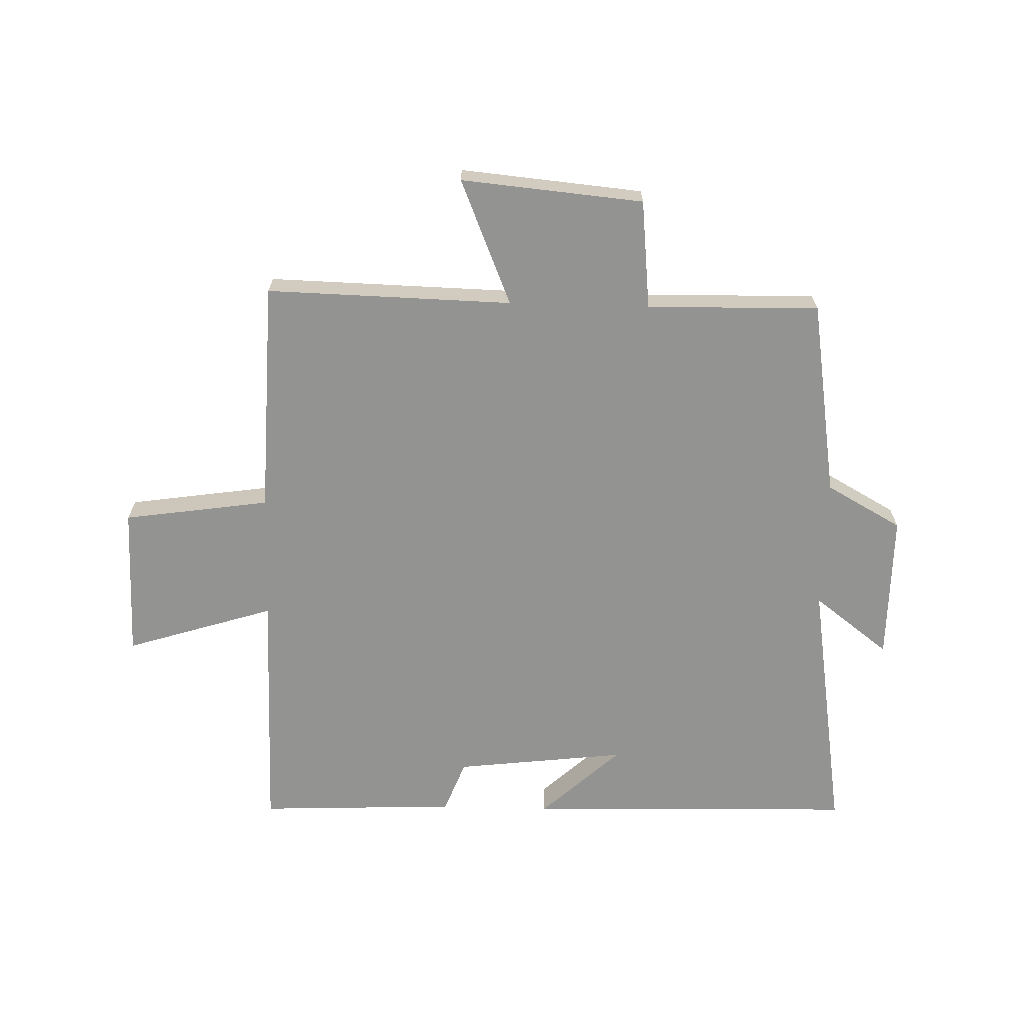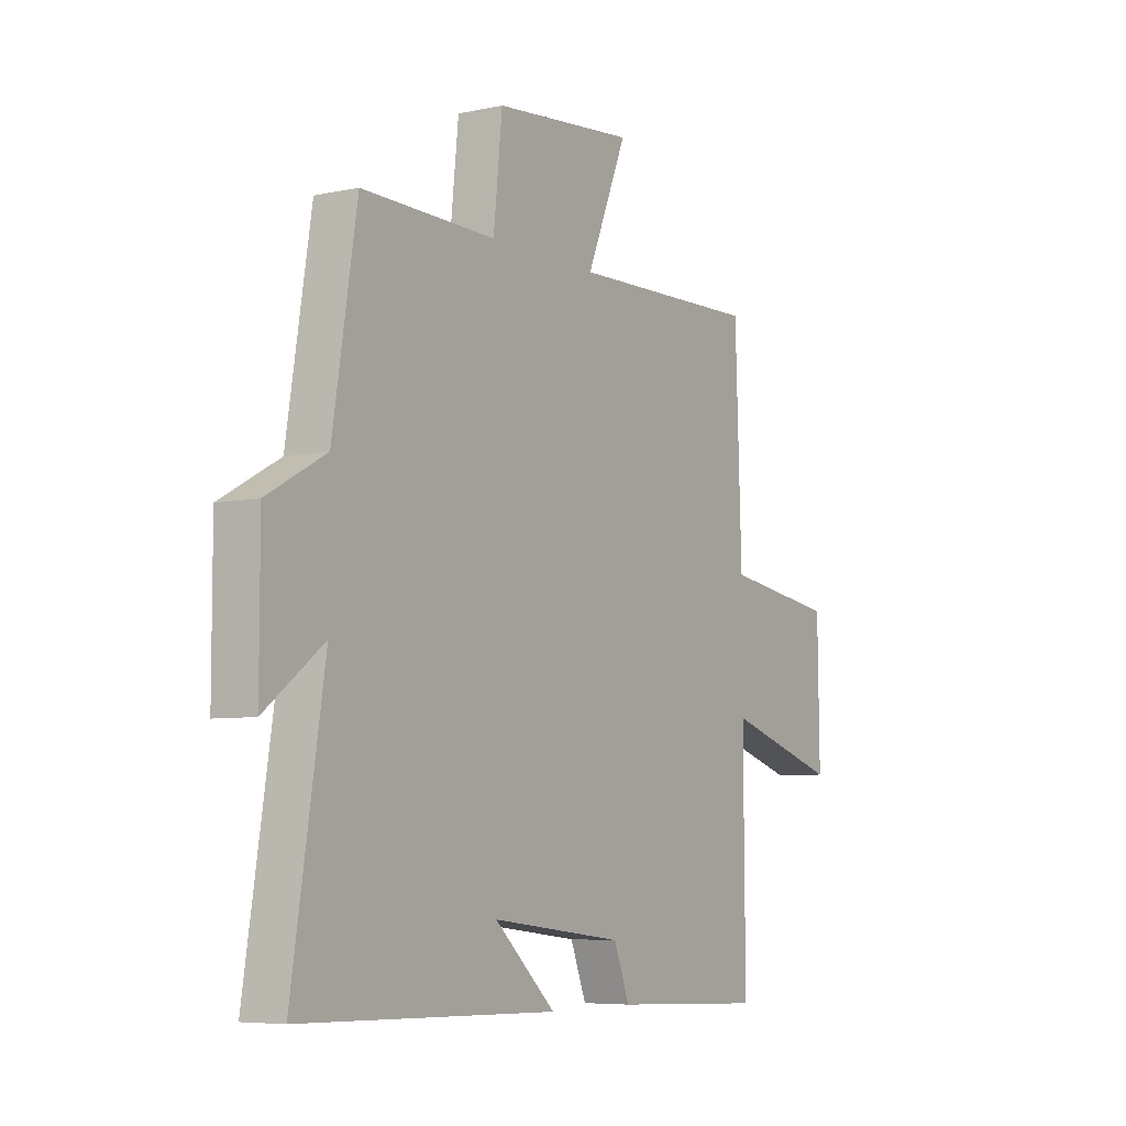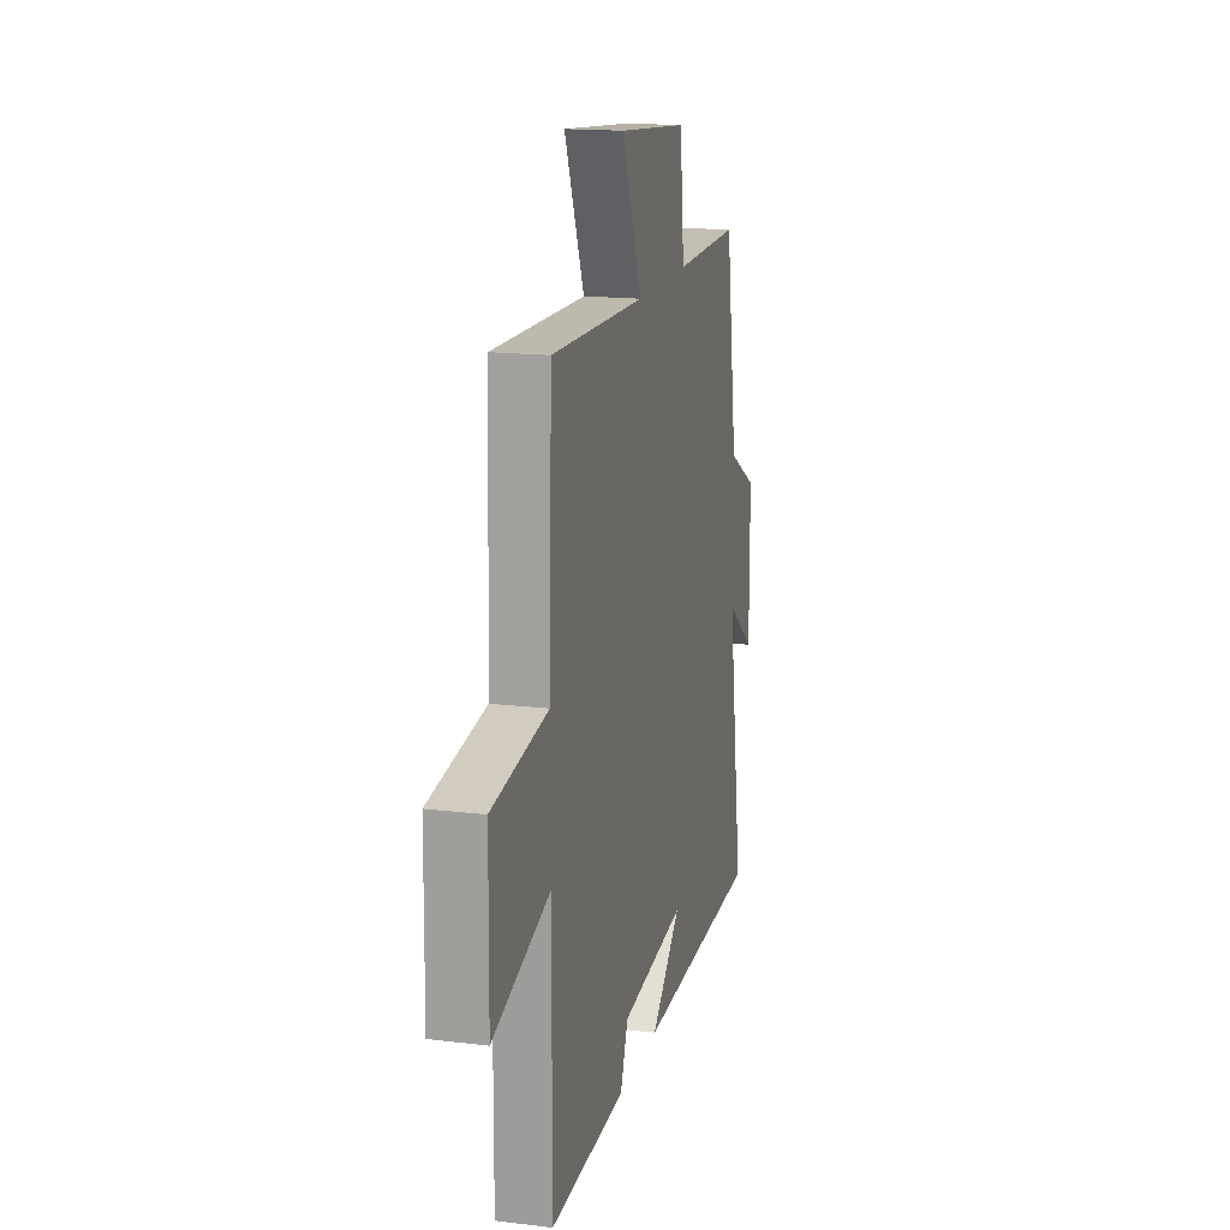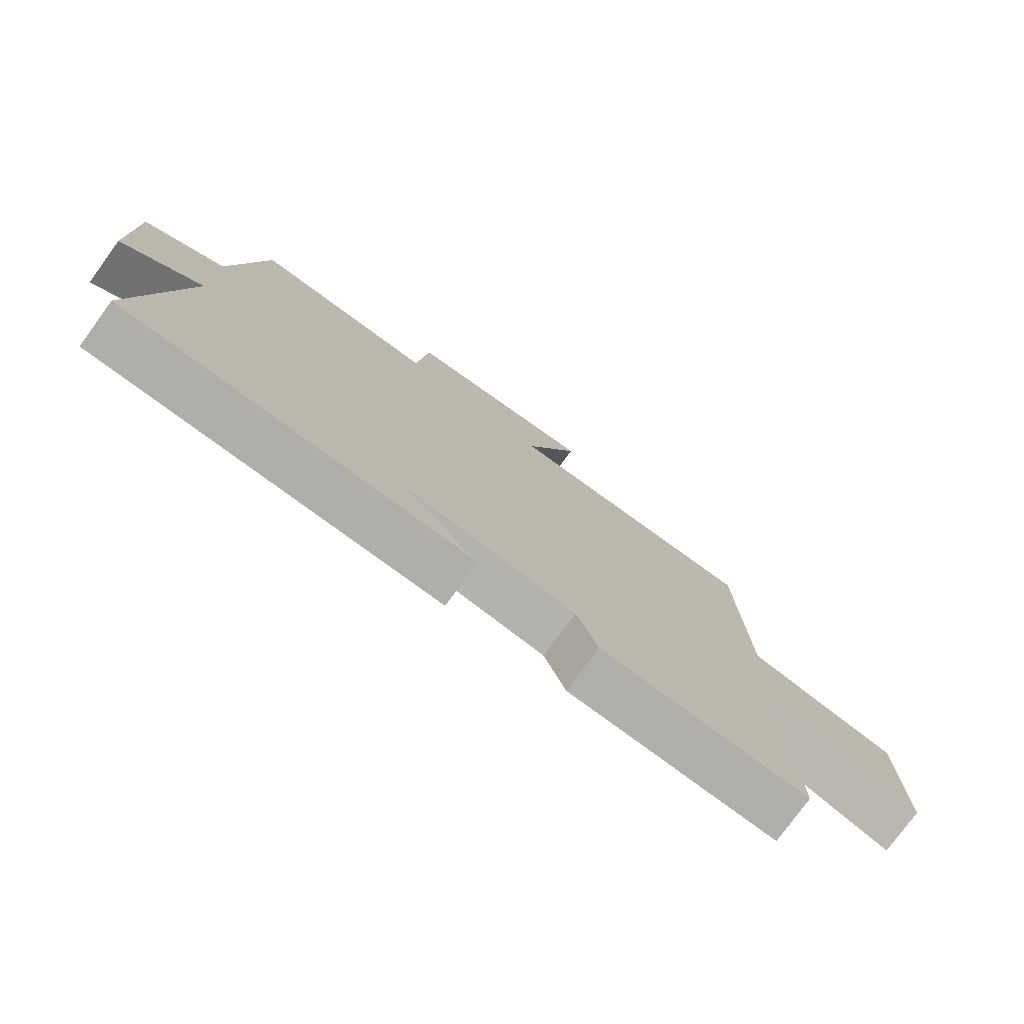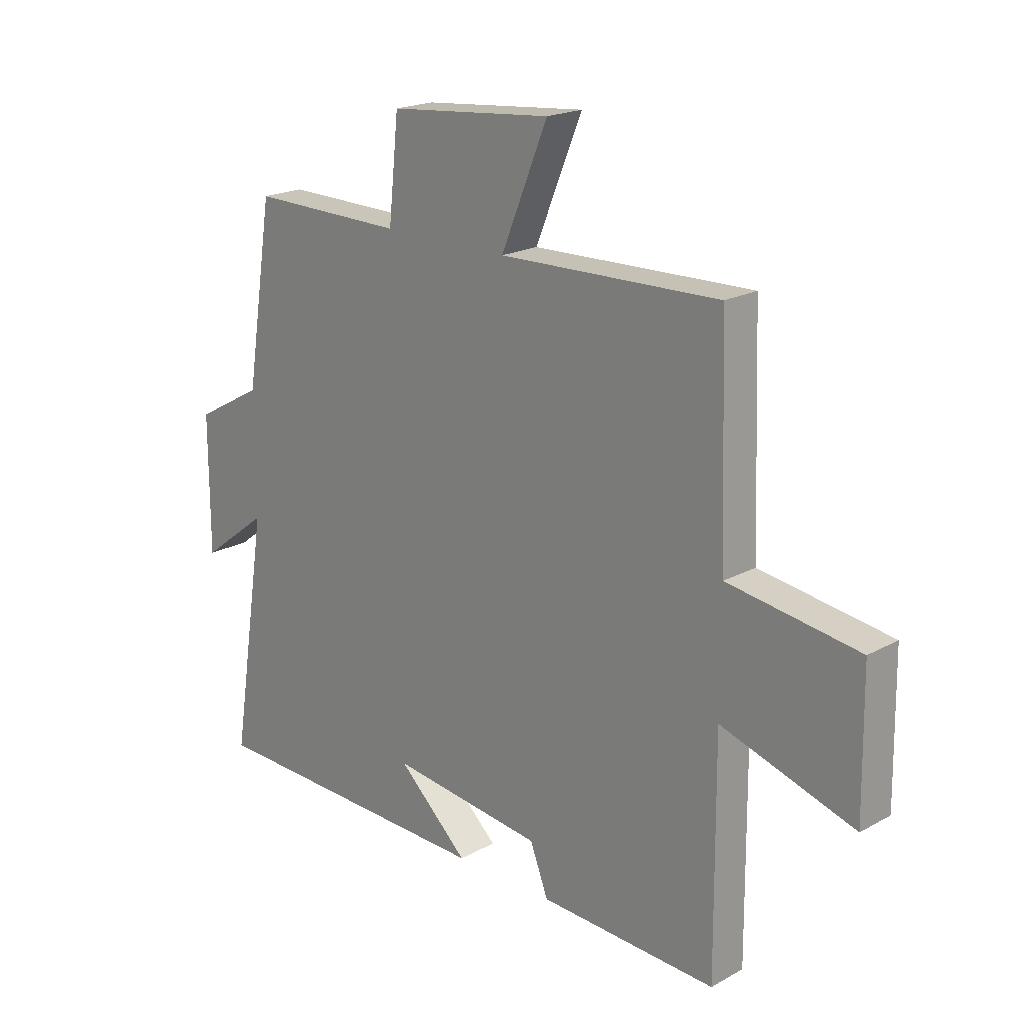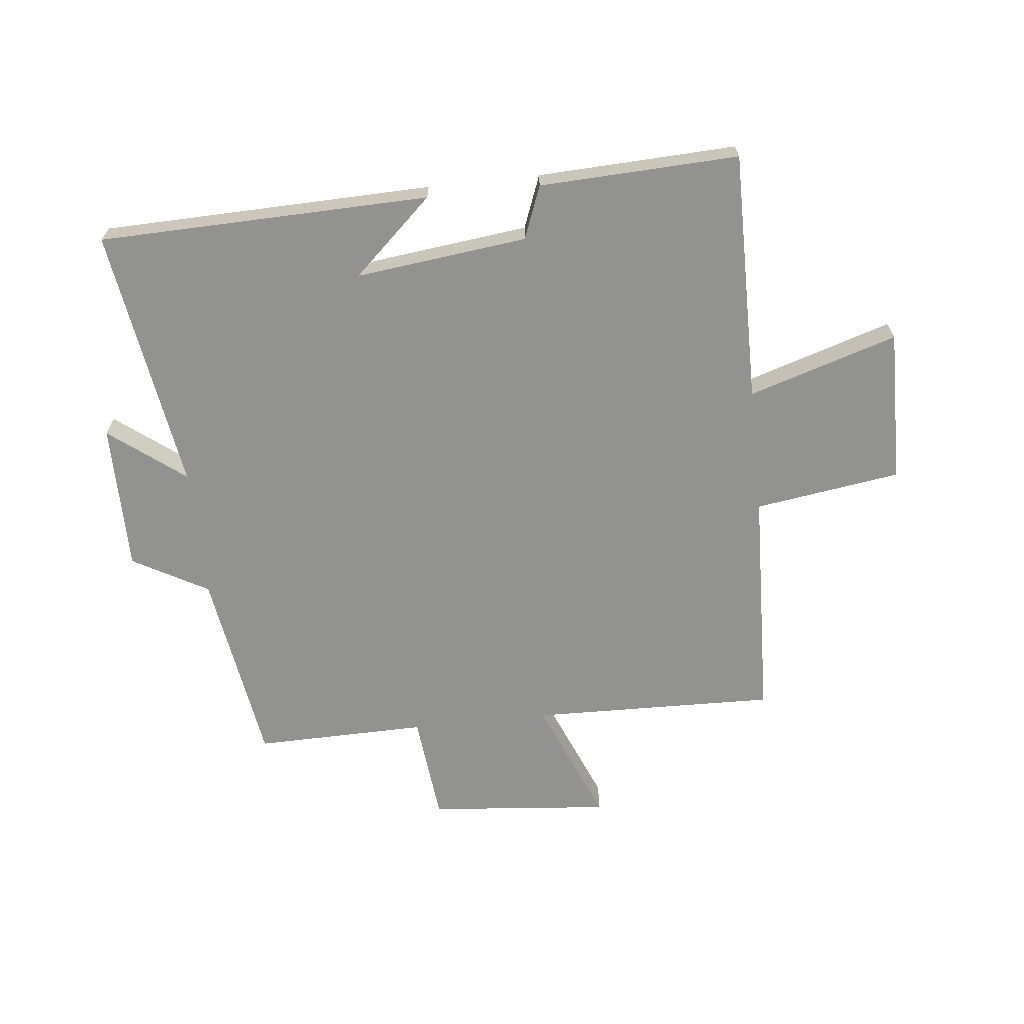
<metadata>
{"format":"obj","ext":"obj","renderer":"f3d","projection":"perspective","resolution":1024,"background":"white","views":[{"elev":-66.6,"azim":-1.6,"up":"+Y"},{"elev":-6.3,"azim":122.8,"up":"+Z"},{"elev":16.4,"azim":-76.1,"up":"+Z"},{"elev":-77.0,"azim":143.9,"up":"+Z"},{"elev":19.9,"azim":-135.3,"up":"+Z"},{"elev":-66.3,"azim":-173.9,"up":"+Y"}]}
</metadata>
<code>
v -0.486 0.07 0.51
v -0.076 0.07 0.5
v -0.163 0.07 0.71
v 0.141 0.07 0.682
v 0.16 0.07 0.5
v 0.448 0.07 0.505
v 0.5 0.07 0.176
v 0.626 0.07 0.106
v 0.626 0.07 -0.142
v 0.5 0.07 -0.046
v 0.569 0.07 -0.486
v 0.017 0.07 -0.5
v 0.149 0.07 -0.378
v -0.137 0.07 -0.412
v -0.171 0.07 -0.5
v -0.503 0.07 -0.514
v -0.5 0.07 -0.095
v -0.748 0.07 -0.173
v -0.744 0.07 0.083
v -0.5 0.07 0.119
v -0.486 0 0.51
v -0.076 0 0.5
v -0.163 0 0.71
v 0.141 0 0.682
v 0.16 0 0.5
v 0.448 0 0.505
v 0.5 0 0.176
v 0.626 0 0.106
v 0.626 0 -0.142
v 0.5 0 -0.046
v 0.569 0 -0.486
v 0.017 0 -0.5
v 0.149 0 -0.378
v -0.137 0 -0.412
v -0.171 0 -0.5
v -0.503 0 -0.514
v -0.5 0 -0.095
v -0.748 0 -0.173
v -0.744 0 0.083
v -0.5 0 0.119
f 17 18 19 20
f 17 20 1 2
f 16 17 2
f 15 16 2
f 14 15 2
f 13 14 2
f 11 12 13
f 10 11 13 2
f 7 8 9 10
f 5 6 7 10
f 5 10 2 3
f 3 4 5
f 40 39 38 37
f 22 21 40 37
f 22 37 36
f 22 36 35
f 22 35 34
f 22 34 33
f 33 32 31
f 22 33 31 30
f 30 29 28 27
f 30 27 26 25
f 23 22 30 25
f 25 24 23
f 1 21 22 2
f 2 22 23 3
f 3 23 24 4
f 4 24 25 5
f 5 25 26 6
f 6 26 27 7
f 7 27 28 8
f 8 28 29 9
f 9 29 30 10
f 10 30 31 11
f 11 31 32 12
f 12 32 33 13
f 13 33 34 14
f 14 34 35 15
f 15 35 36 16
f 16 36 37 17
f 17 37 38 18
f 18 38 39 19
f 19 39 40 20
f 20 40 21 1

</code>
